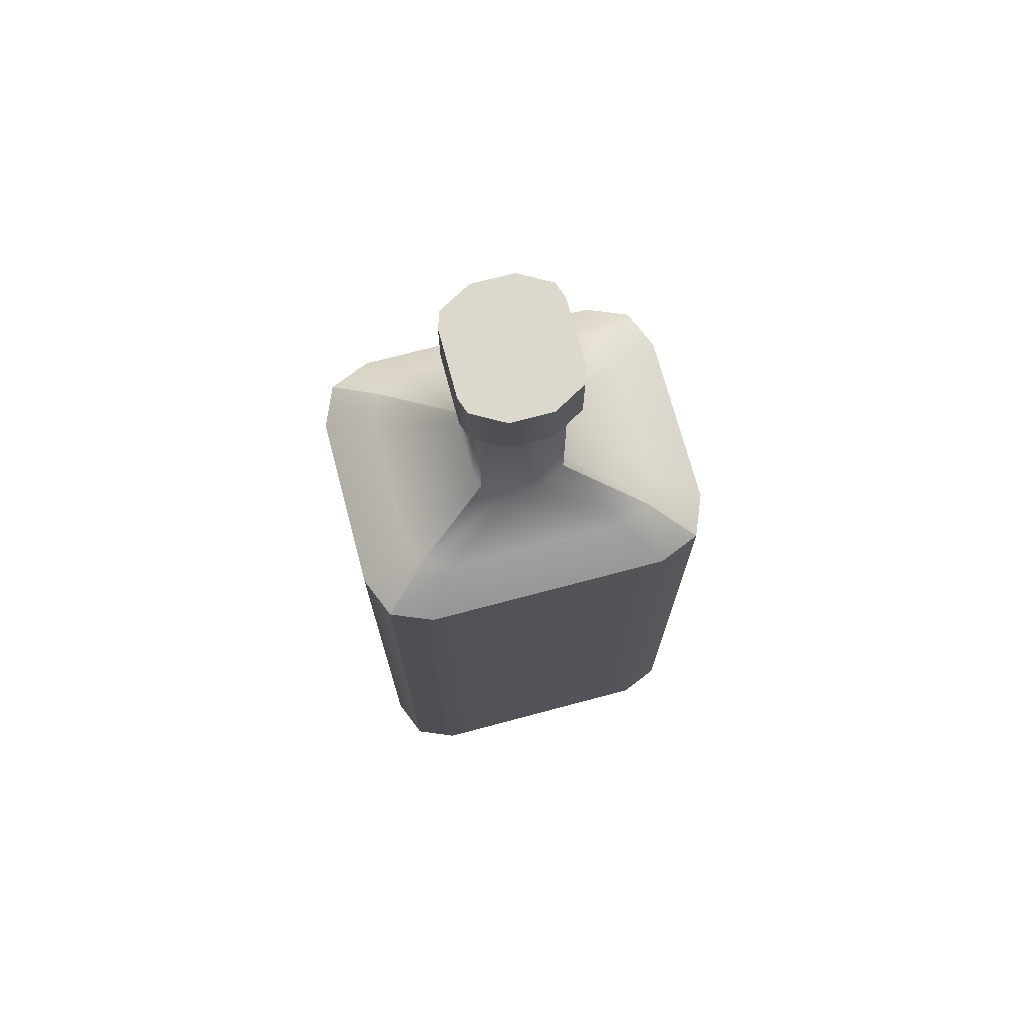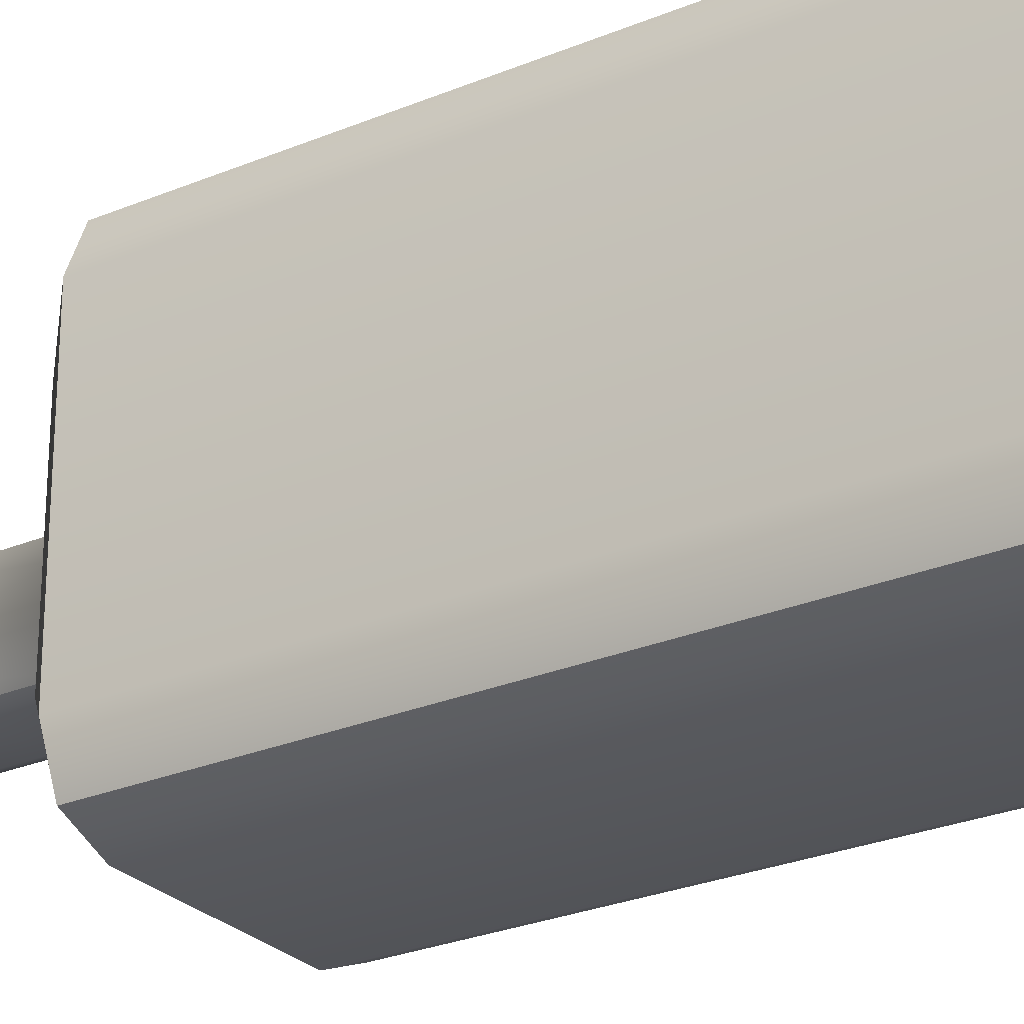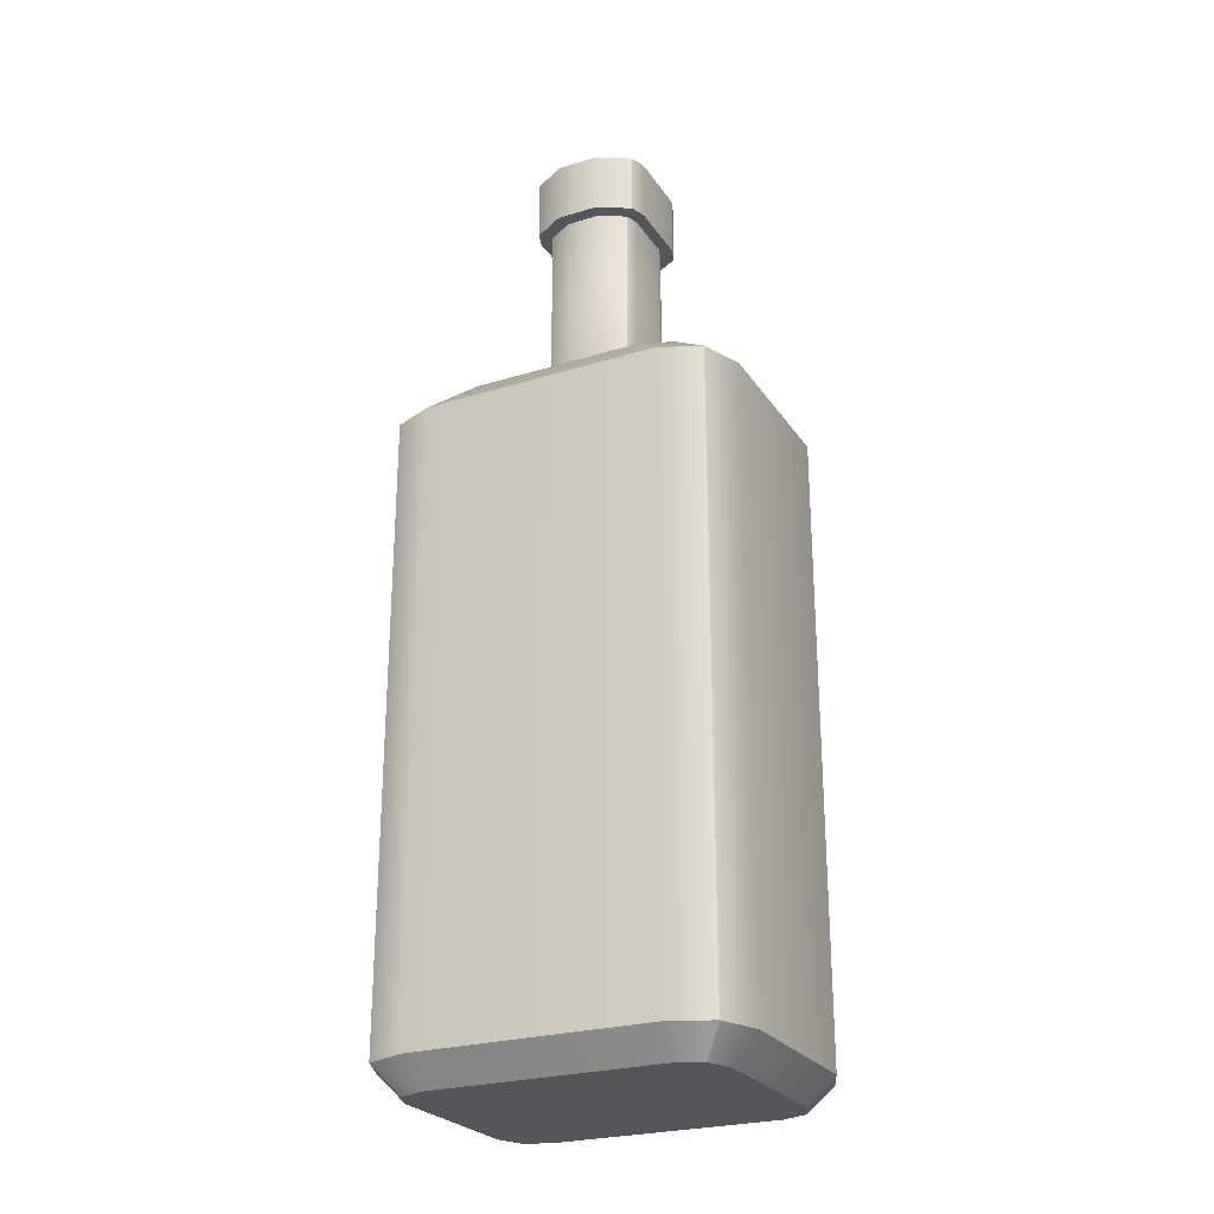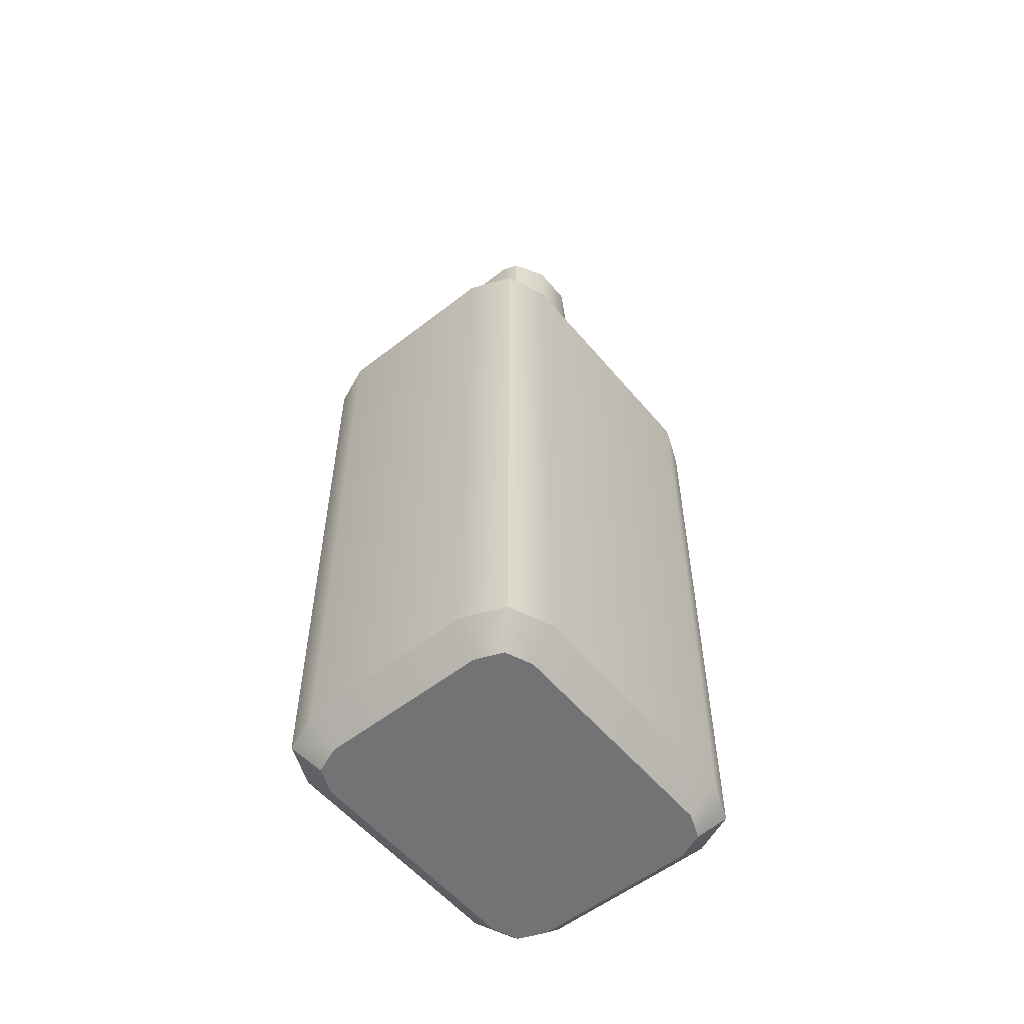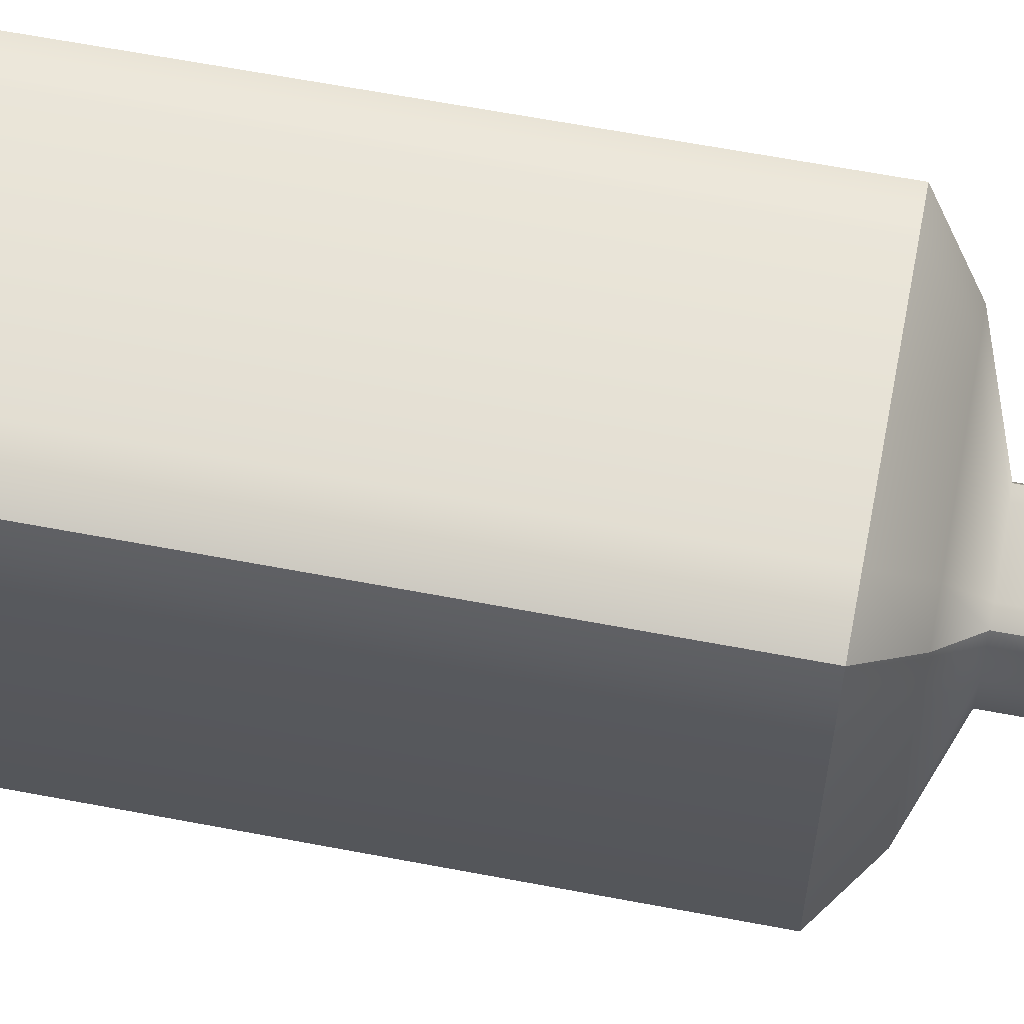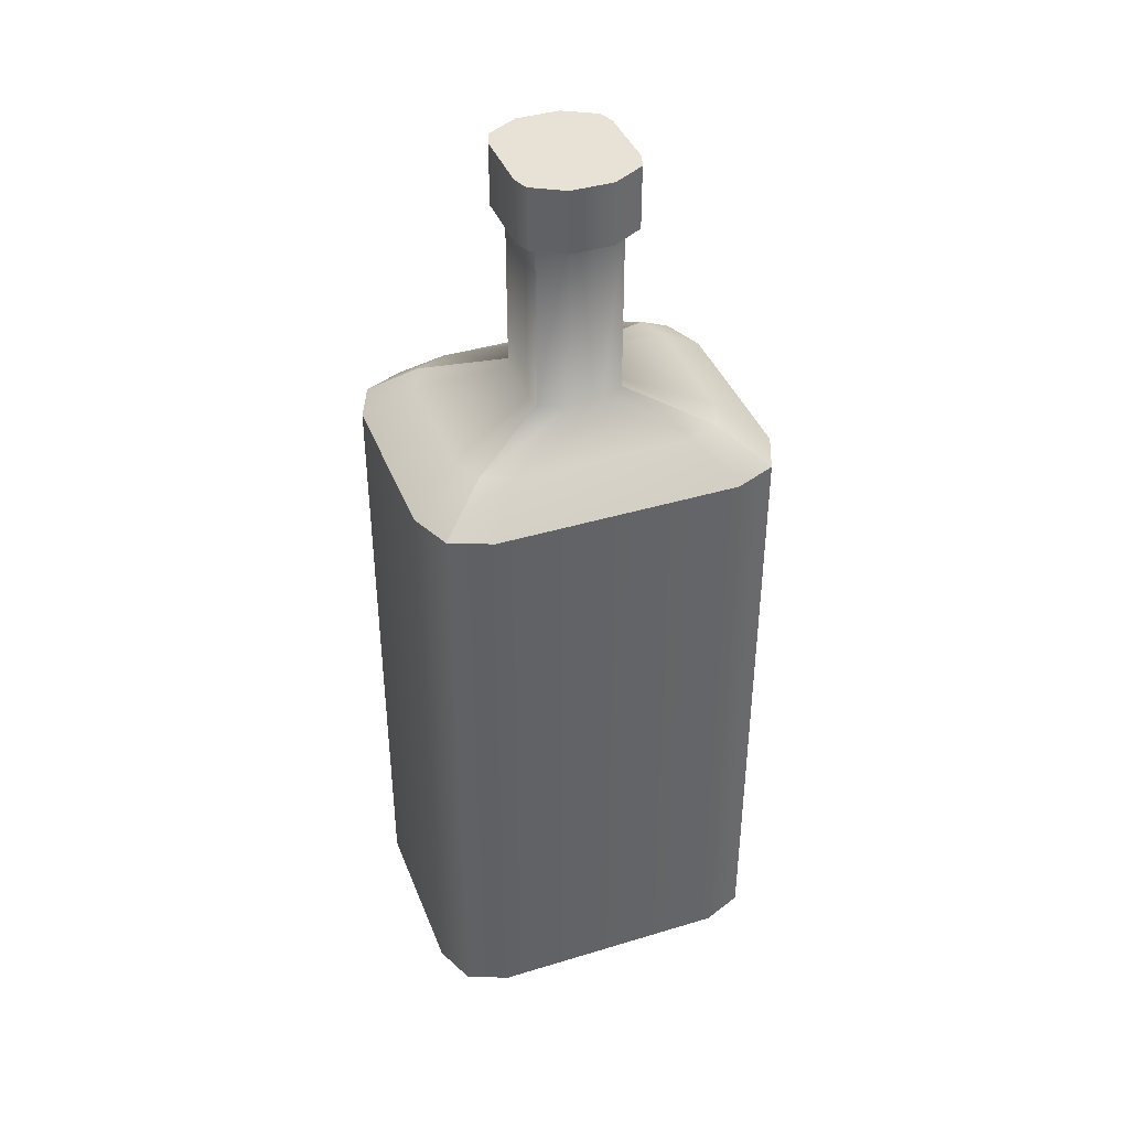
<metadata>
{"format":"obj","ext":"obj","renderer":"f3d","projection":"perspective","resolution":1024,"background":"white","views":[{"elev":72.2,"azim":75.1,"up":"+Y"},{"elev":-26.6,"azim":-56.6,"up":"+Z"},{"elev":-25.5,"azim":116.2,"up":"+Y"},{"elev":-55.8,"azim":39.3,"up":"+Y"},{"elev":63.1,"azim":100.9,"up":"+Z"},{"elev":40.4,"azim":-110.4,"up":"+Y"}]}
</metadata>
<code>
g default
v -0.0223 0.1935 0.006831
v -0.01639 0.1935 0.01728
v -0.01114 0.1935 0.0191
v 0.0223 0.1935 0.006831
v 0.01114 0.1935 0.0191
v 0.01639 0.1935 0.01728
v -0.01639 0.1935 -0.01728
v -0.0223 0.1935 -0.006831
v -0.01114 0.1935 -0.0191
v 0.01639 0.1935 -0.01728
v 0.01114 0.1935 -0.0191
v 0.0223 0.1935 -0.006831
v 0.05206 0.07137 0.0658
v 0.03538 0.07137 0.07271
v -0.03538 0.07137 0.07271
v -0.05206 0.07137 0.0658
v -0.05897 0.07137 0.04912
v -0.05897 0.07137 -0.04912
v -0.05206 0.07137 -0.0658
v -0.03538 0.07137 -0.07271
v 0.03538 0.07137 -0.07271
v 0.05206 0.07137 -0.0658
v 0.05897 0.07137 -0.04912
v 0.05897 0.07137 0.04912
v 0.03796 0.08625 0.04798
v 0.0258 0.08625 0.05302
v -0.0258 0.08625 0.05302
v -0.03796 0.08625 0.04798
v -0.043 0.08625 0.03582
v -0.043 0.08625 -0.03582
v -0.03796 0.08625 -0.04798
v -0.0258 0.08625 -0.05302
v 0.0258 0.08625 -0.05302
v 0.03796 0.08625 -0.04798
v 0.043 0.08625 -0.03582
v 0.043 0.08625 0.03582
v 0.01639 0.1683 0.01728
v 0.01114 0.1683 0.0191
v -0.01114 0.1683 0.0191
v -0.01639 0.1683 0.01728
v -0.0223 0.1683 0.006831
v -0.0223 0.1683 -0.006831
v -0.01639 0.1683 -0.01728
v -0.01114 0.1683 -0.0191
v 0.01114 0.1683 -0.0191
v 0.01639 0.1683 -0.01728
v 0.0223 0.1683 -0.006831
v 0.0223 0.1683 0.006831
v -0.0223 0.1935 0.006644
v 0.01969 0.1935 0.00682
v 0.01969 0.1935 -0.006831
v 0.01114 0.1935 0.01728
v 0.01338 0.1935 0.006794
v 0.01338 0.1935 -0.006831
v 0.01114 0.1935 -0.01728
v -0.01114 0.1935 -0.01728
v -0.01338 0.1935 -0.006831
v -0.01338 0.1935 0.006681
v -0.01114 0.1935 0.01728
v -0.01969 0.1935 0.006655
v -0.01969 0.1935 -0.006831
v 0.0223 0.09775 0.006831
v 0.0223 0.09775 -0.006831
v 0.01639 0.09775 -0.01728
v 0.01114 0.09775 -0.0191
v -0.01114 0.09775 -0.0191
v -0.01639 0.09775 -0.01728
v -0.0223 0.09775 -0.006831
v -0.0223 0.09775 0.006831
v -0.01639 0.09775 0.01728
v -0.01114 0.09775 0.0191
v 0.01114 0.09775 0.0191
v 0.01639 0.09775 0.01728
v 0.02051 0.1683 0.02164
v 0.01394 0.1683 0.02391
v 0.02051 0.1935 0.02164
v 0.01394 0.1935 0.02391
v -0.01394 0.1935 0.02391
v -0.01394 0.1683 0.02391
v -0.02051 0.1683 0.02164
v -0.02051 0.1935 0.02164
v -0.02792 0.1683 0.008552
v -0.02792 0.1935 0.008552
v -0.02792 0.1935 -0.008552
v -0.02792 0.1683 -0.008552
v -0.02792 0.1935 0.008318
v -0.02051 0.1935 -0.02164
v -0.02051 0.1683 -0.02164
v -0.01394 0.1935 -0.02391
v -0.01394 0.1683 -0.02391
v 0.01394 0.1683 -0.02391
v 0.01394 0.1935 -0.02391
v 0.02051 0.1935 -0.02164
v 0.02051 0.1683 -0.02164
v 0.02792 0.1935 -0.008552
v 0.02792 0.1683 -0.008552
v 0.02792 0.1935 0.008552
v 0.02792 0.1683 0.008552
v -0.03322 -0.1935 0.06181
v -0.03538 -0.1827 0.07271
v 0.03538 -0.1827 0.07271
v 0.03322 -0.1935 0.06181
v -0.05897 -0.1827 0.04912
v -0.04807 -0.1935 0.04695
v -0.04807 -0.1935 -0.04695
v -0.05897 -0.1827 -0.04912
v -0.03538 -0.1827 -0.07271
v -0.03322 -0.1935 -0.06181
v 0.03322 -0.1935 -0.06181
v 0.03538 -0.1827 -0.07271
v 0.04807 -0.1935 0.04695
v 0.05897 -0.1827 0.04912
v 0.05897 -0.1827 -0.04912
v 0.04807 -0.1935 -0.04695
v -0.05206 -0.1827 0.0658
v -0.04372 -0.1935 0.05746
v 0.05206 -0.1827 0.0658
v 0.04372 -0.1935 0.05746
v -0.04372 -0.1935 -0.05746
v -0.05206 -0.1827 -0.0658
v 0.04372 -0.1935 -0.05746
v 0.05206 -0.1827 -0.0658
g Botella_6
f 53 54 57 58
f 14 13 25 26
f 27 15 14 26
f 16 15 27 28
f 17 16 28 29
f 30 18 17 29
f 30 31 19 18
f 31 32 20 19
f 21 20 32 33
f 33 34 22 21
f 34 35 23 22
f 36 24 23 35
f 13 24 36 25
f 72 73 37 38
f 39 71 72 38
f 70 71 39 40
f 69 70 40 41
f 42 68 69 41
f 42 43 67 68
f 43 44 66 67
f 65 66 44 45
f 45 46 64 65
f 46 47 63 64
f 48 62 63 47
f 73 62 48 37
f 75 74 76 77
f 78 79 75 77
f 80 79 78 81
f 82 80 81 83
f 84 85 82 83 86
f 84 87 88 85
f 87 89 90 88
f 91 90 89 92
f 92 93 94 91
f 93 95 96 94
f 97 98 96 95
f 74 98 97 76
f 52 53 58 59
f 5 52 59 3
f 54 55 56 57
f 55 11 9 56
f 4 50 6
f 12 51 50 4
f 10 51 12
f 6 52 5
f 6 50 53 52
f 50 51 54 53
f 10 55 54 51
f 10 11 55
f 56 9 7
f 61 7 8
f 60 61 8 49
f 2 60 49 1
f 3 59 2
f 59 58 60 2
f 58 57 61 60
f 57 56 7 61
f 62 36 35 63
f 64 63 35 34
f 65 64 34 33
f 33 32 66 65
f 67 66 32 31
f 68 67 31 30
f 69 68 30 29
f 29 28 70 69
f 28 27 71 70
f 72 71 27 26
f 26 25 73 72
f 25 36 62 73
f 38 37 74 75
f 6 5 77 76
f 39 38 75 79
f 5 3 78 77
f 40 39 79 80
f 3 2 81 78
f 41 40 80 82
f 2 1 83 81
f 42 41 82 85
f 1 49 86 83
f 49 8 84 86
f 8 7 87 84
f 43 42 85 88
f 7 9 89 87
f 44 43 88 90
f 45 44 90 91
f 9 11 92 89
f 11 10 93 92
f 46 45 91 94
f 10 12 95 93
f 47 46 94 96
f 48 47 96 98
f 12 4 97 95
f 37 48 98 74
f 4 6 76 97
f 99 100 115 116
f 100 99 102 101
f 101 102 118 117
f 103 104 116 115
f 104 103 106 105
f 105 106 120 119
f 107 108 119 120
f 108 107 110 109
f 109 110 122 121
f 111 112 117 118
f 112 111 114 113
f 113 114 121 122
f 15 100 101 14
f 107 20 21 110
f 24 112 113 23
f 18 106 103 17
f 103 115 16 17
f 115 100 15 16
f 101 117 13 14
f 117 112 24 13
f 18 19 120 106
f 19 20 107 120
f 21 22 122 110
f 22 23 113 122
f 114 111 118 102 99 116 104 105 119 108 109 121

</code>
